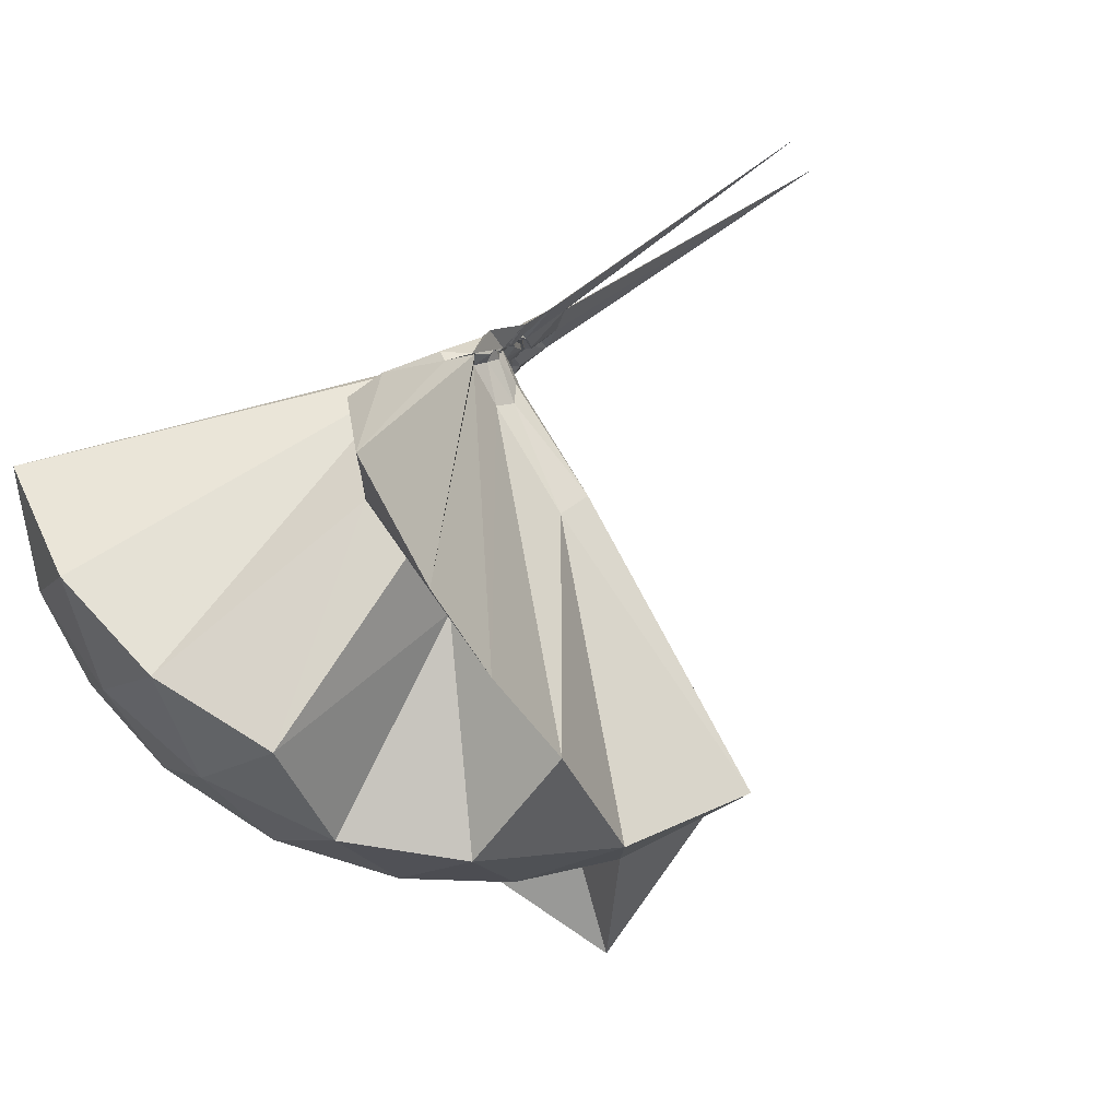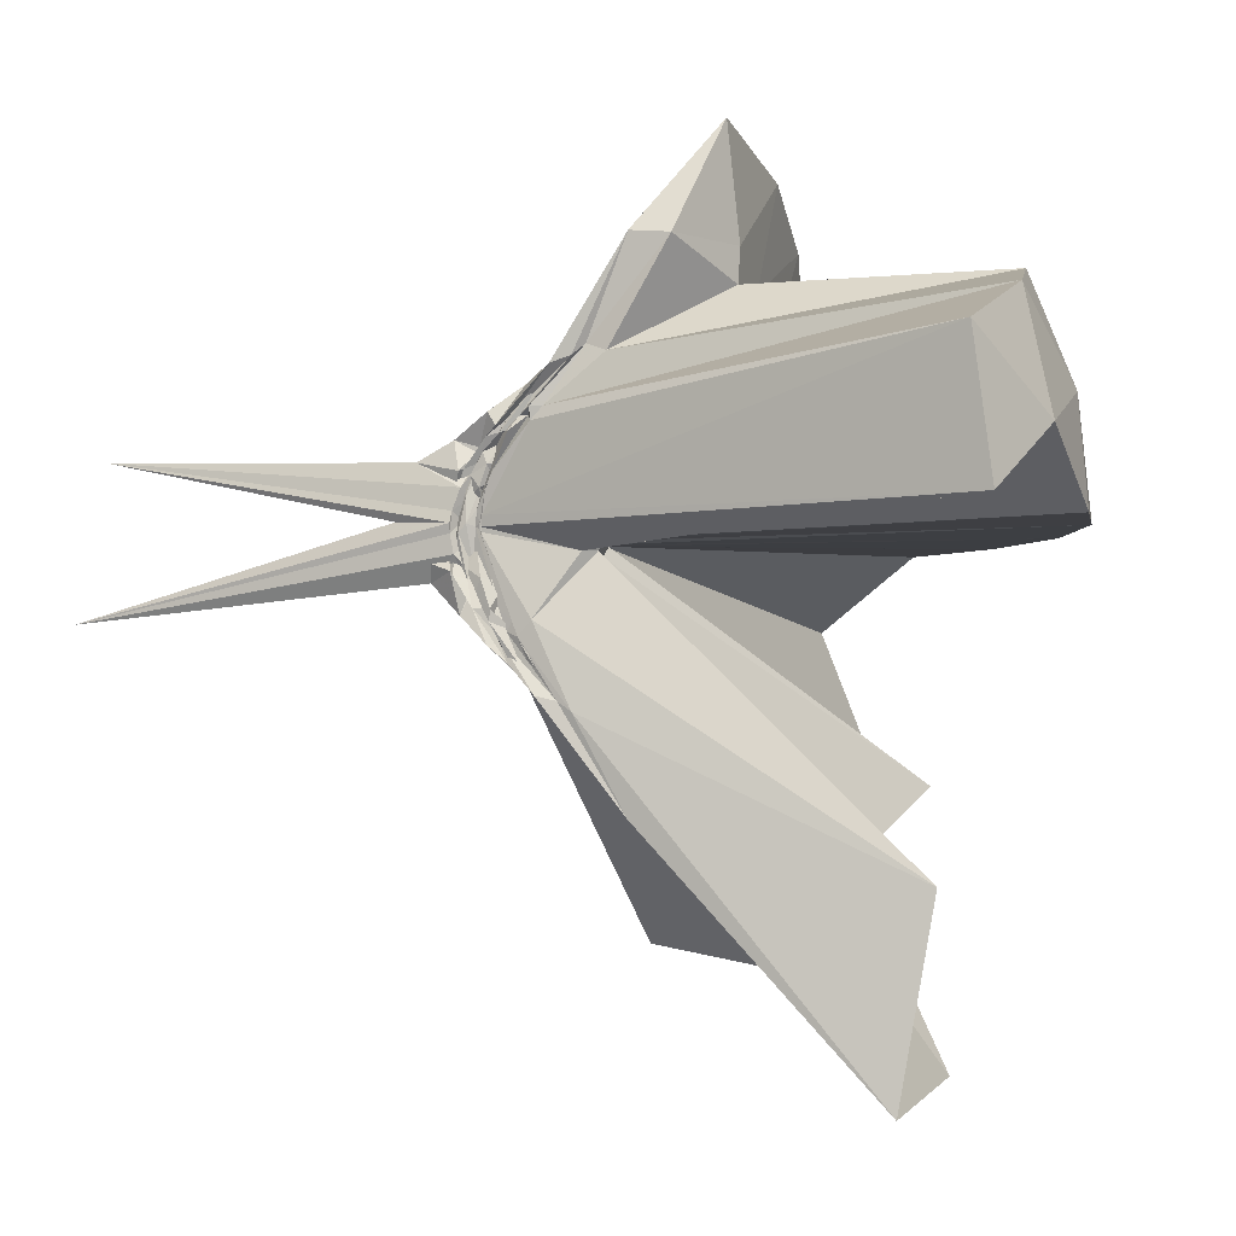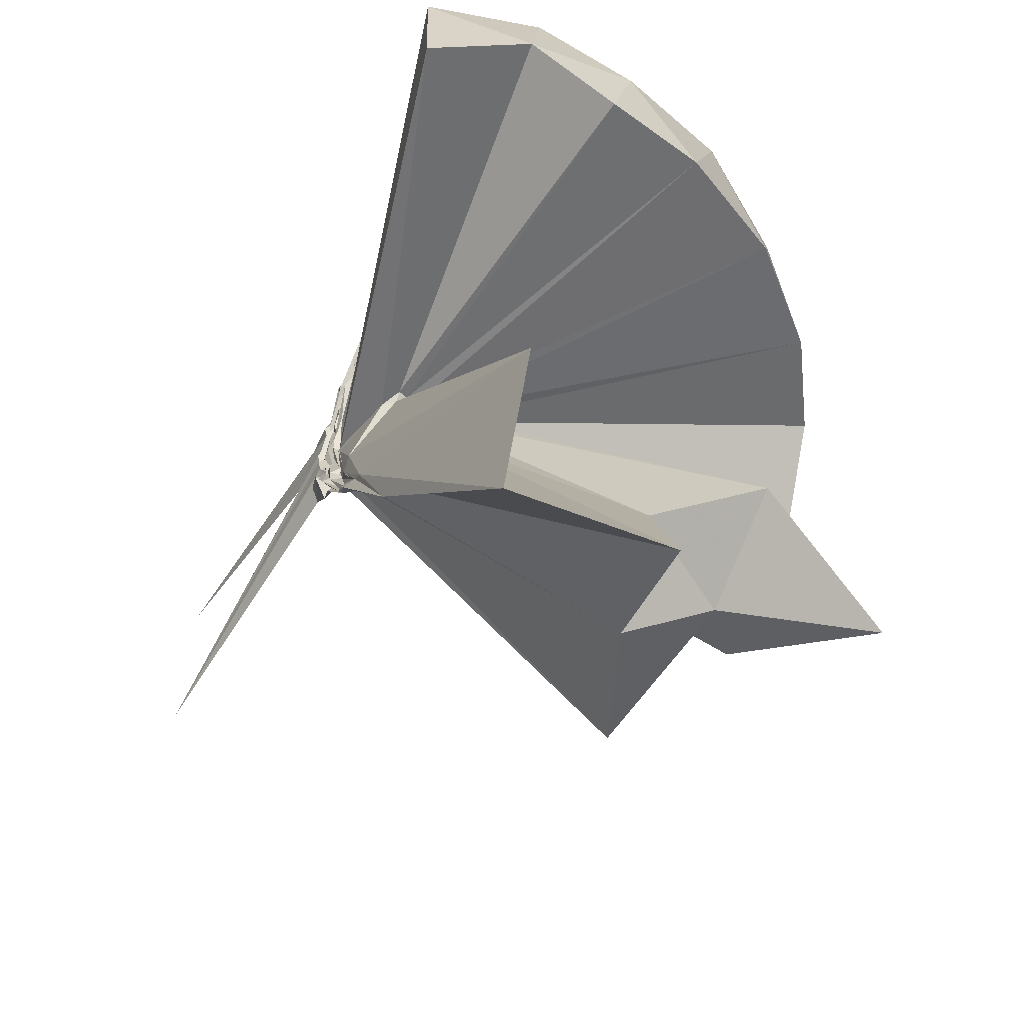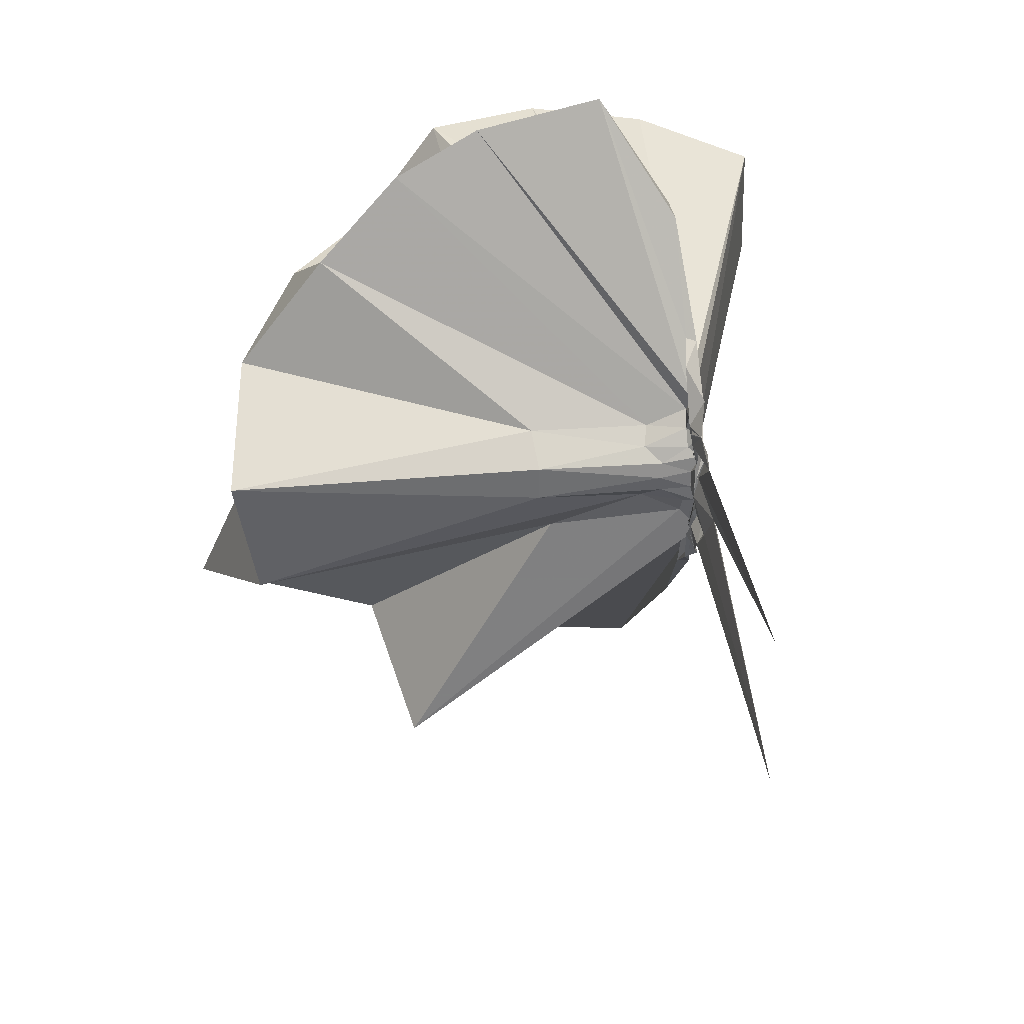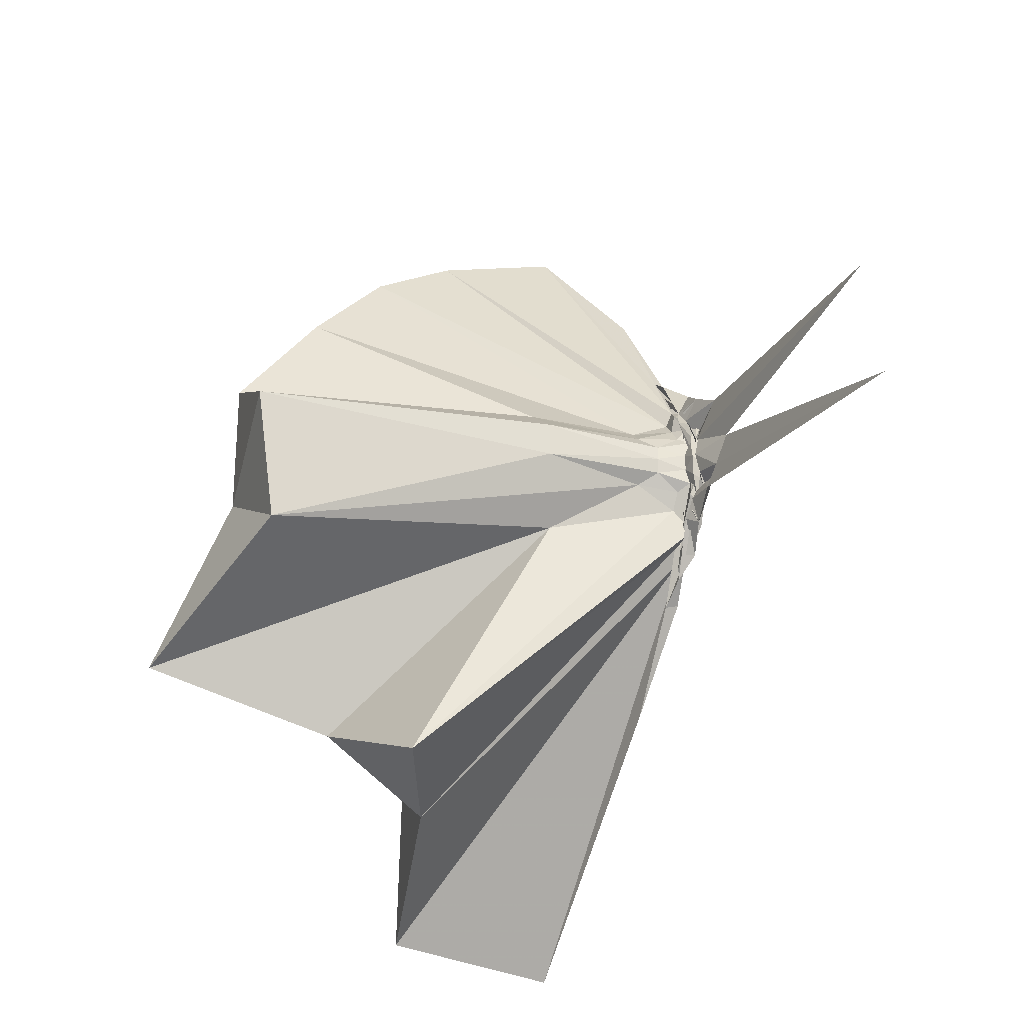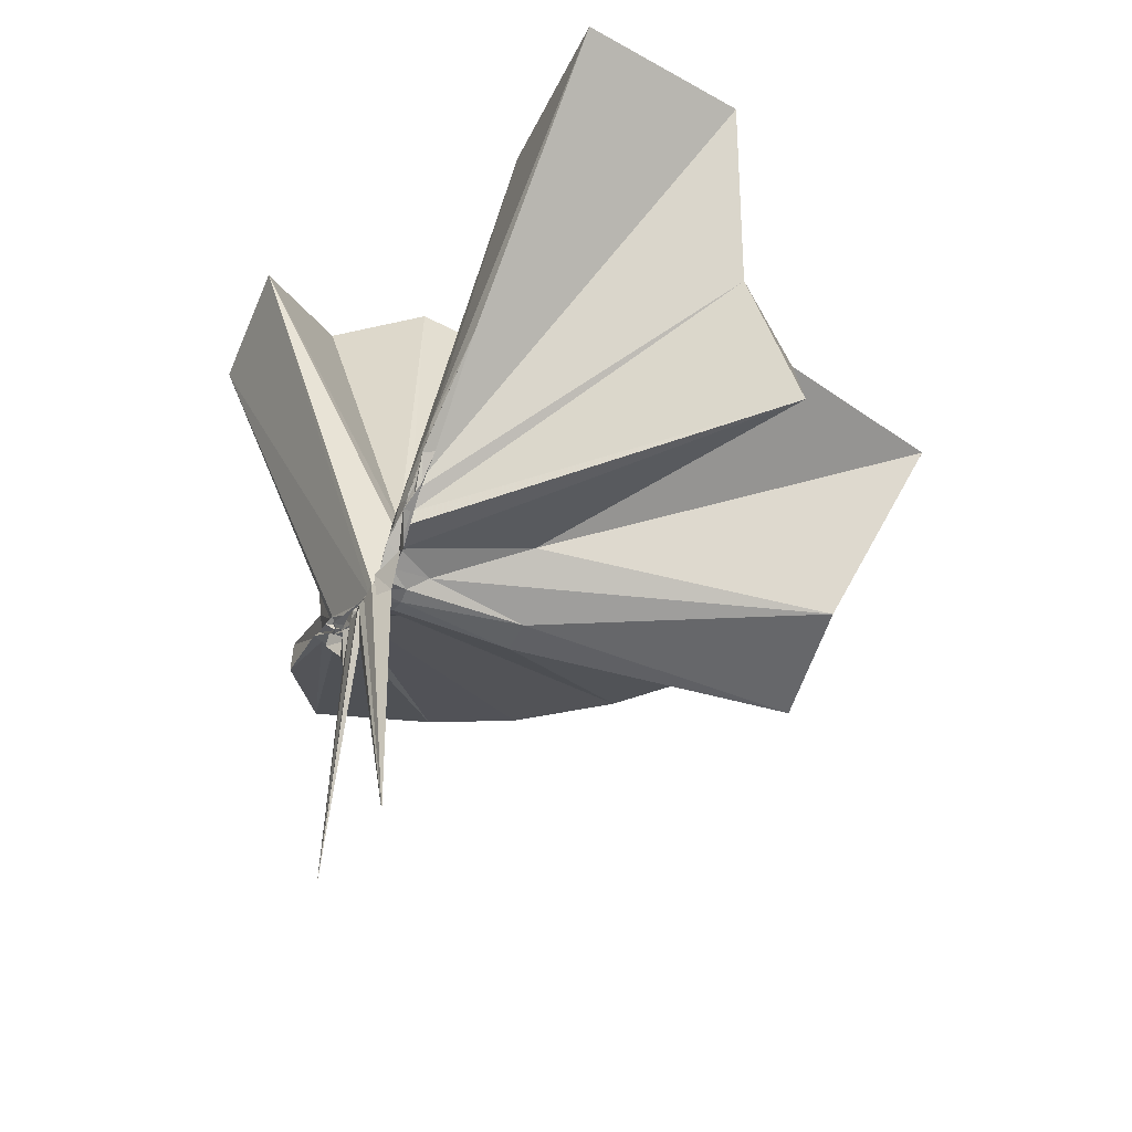
<metadata>
{"format":"obj","ext":"obj","renderer":"f3d","projection":"perspective","resolution":1024,"background":"white","views":[{"elev":79.6,"azim":54.9,"up":"+Y"},{"elev":-3.8,"azim":-72.8,"up":"+Y"},{"elev":-53.0,"azim":-31.0,"up":"+Y"},{"elev":36.8,"azim":171.8,"up":"+Y"},{"elev":-27.1,"azim":153.8,"up":"+Y"},{"elev":-50.3,"azim":-26.4,"up":"+Z"}]}
</metadata>
<code>
v -0.9115 -0.101 1.103
v -1.015 -0.09563 -0.07088
v -0.05828 -0.09823 0.6102
v -0.1255 0.1303 0.6605
v -0.5518 0.2202 0.4157
v -0.667 0.3674 0.432
v -0.7972 0.4363 0.4327
v -0.9827 0.4342 0.3505
v -0.9788 0.2348 0.1842
v -1.014 0.1177 0.08475
v -0.9951 0.1036 0.07733
v -0.9903 -0.01332 -0.006759
v -0.9864 -0.096 -0.02166
v -0.9849 -0.1062 -0.02307
v -0.9977 -0.2785 0.04721
v -1.003 -0.3094 0.05926
v -1.013 -0.4492 0.167
v -0.9883 -1.177 0.7639
v -0.5939 -1.13 0.783
v -0.5159 -0.7333 0.5803
v -0.2649 -0.5798 0.6842
v -0.8459 -0.1318 0.1783
v 0.02244 0.05968 0.3899
v -0.1761 0.3083 0.4058
v -0.3603 0.4986 0.4389
v -0.5501 0.6038 0.4438
v -0.8267 0.6781 0.4146
v -0.9822 0.4422 0.2671
v -0.9958 0.2119 0.161
v -0.9937 0.1034 0.05872
v -1.012 0.07308 0.04234
v -0.998 -0.07033 -0.02286
v -0.9968 -0.1018 -0.02625
v -0.9914 -0.258 0.0196
v -0.9939 -0.2998 0.03481
v -1.009 -0.4297 0.138
v -1.002 -0.646 0.2711
v -1.005 -0.3208 0.06451
v -0.4898 -0.9394 0.4135
v -0.2644 -0.7622 0.4537
v 0.1598 -0.6438 0.5181
v 0.02198 -0.2491 0.3931
v -0.6254 0.003946 0.09312
v -0.8922 0.008558 0.07162
v -0.9825 0.05017 0.06544
v -0.9926 0.08443 0.05395
v -0.9888 0.2039 0.1262
v -1.013 0.1959 0.1231
v -0.991 0.1042 0.04219
v -0.9946 0.07346 0.02546
v -0.9803 0.02997 0.000839
v -1.003 -0.09605 -0.04205
v -0.9872 -0.183 -0.03166
v -1.005 -0.2554 -0.005394
v -0.9901 -0.2985 0.01105
v -1.017 -0.42 0.09691
v -0.9893 -0.426 0.1066
v -0.9839 -0.2971 0.04513
v -0.3348 -0.8992 0.117
v -0.6759 -0.2804 0.1055
v 0.02341 -0.3978 0.1182
v 0.07415 -0.09881 0.09827
v -0.8815 -0.02438 0.03341
v -0.9786 0.01802 0.03411
v -0.9805 0.0555 0.0223
v -1.005 0.07074 0.02364
v -0.9782 0.1643 0.06767
v -1.014 0.08419 0.01928
v -1.008 0.06523 -0.001676
v -0.9931 0.01638 -0.02391
v -0.9994 -0.04034 -0.04271
v -1.003 -0.1135 -0.05823
v -1.002 -0.2014 -0.03931
v -1.019 -0.2558 -0.02456
v -1.002 -0.3573 0.03881
v -0.995 -0.3742 0.05135
v -1.012 -0.282 0.007398
v -1.014 -0.2571 0.009119
v -0.9699 -0.2071 0.02327
v -0.8759 -0.1552 0.02721
v -0.6327 -0.1329 0.016
v -0.633 -0.05341 0.0173
v -0.9777 -0.0166 0.005267
v -1.001 0.01353 -0.002204
v -1 0.03725 -0.0108
v -0.9768 0.04969 -0.006118
v -1.011 0.1107 0.001954
v -0.9769 0.04216 -0.02618
v -1.002 0.005448 -0.04814
v -0.9898 -0.04144 -0.0613
v -0.9919 -0.09459 -0.06558
v -0.9933 -0.1465 -0.06939
v -1.01 -0.193 -0.06549
v -0.9826 -0.2335 -0.04541
v -1.015 -0.325 0.003417
v -0.9779 -0.2475 -0.02308
v -1.001 -0.2306 -0.02538
v -1.007 -0.199 -0.01247
v -0.9713 -0.165 0.002429
v -0.9177 -0.1256 -0.001054
v -0.914 -0.0902 -0.005373
v -0.9198 -0.05457 0.002165
v -0.2021 -0.09898 0.801
v -0.316 0.1476 0.8611
v -0.4953 0.3956 0.8582
v -0.8097 0.3606 0.4315
v -0.9954 0.218 0.2295
v -1.004 0.1186 0.1088
v -1.009 0.09104 0.0849
v -0.9832 -0.07965 -0.01785
v -0.9823 -0.1013 -0.01973
v -0.9811 -0.1112 -0.02163
v -1.006 -0.2782 0.08786
v -0.9669 -0.767 0.8353
v -0.9008 -0.3541 0.2873
v -0.8939 -0.1565 0.1912
v -0.8721 -0.1345 0.1944
v -0.4192 -0.1006 0.9705
v -0.5744 0.1464 1.01
v -0.7579 0.3721 0.9691
v -1.041 0.2997 1.009
v -1.313 0.1927 0.9674
v -1.33 -0.1019 1.008
v -0.9722 -0.1505 0.1742
v -0.9478 -0.149 0.1989
v -0.9221 -0.1613 0.1933
v -0.9001 -0.1339 0.2063
v -0.6771 -0.1009 1.074
v -0.8399 0.1265 1.074
v -1.104 0.03946 1.074
v -0.9482 -0.1281 0.2141
v -0.9256 -0.1292 0.208
v -1.004 -0.02999 -0.01583
v -0.9965 -0.005471 -0.03628
v -0.979 0.01597 -0.03454
v -0.9901 0.06223 -0.07116
v -1.011 0.001654 -0.05476
v -0.9836 -0.04722 -0.07326
v -1.009 -0.09674 -0.07561
v -0.9857 -0.1447 -0.08193
v -1.017 -0.1859 -0.0687
v -0.9919 -0.2679 -0.05812
v -0.9816 -0.2039 -0.04917
v -0.9967 -0.1786 -0.04438
v -0.992 -0.1474 -0.02379
v -0.9828 -0.1114 -0.01998
v -0.9834 -0.07035 -0.01721
v -0.987 -0.04661 -0.04167
v -1.007 -0.02905 -0.05194
v -0.9957 0.02151 -0.1446
v -0.9889 -0.05094 -0.06929
v -0.9776 -0.09767 -0.07703
v -0.9903 -0.1557 -0.1506
v -0.982 -0.2053 -0.1192
v -1.01 -0.1542 -0.06416
v -0.9872 -0.1359 -0.04955
v -0.984 -0.08936 -0.05443
v -1.01 -0.07253 -0.06789
v -0.9991 0.04255 -0.7851
v -1.002 -0.08982 -0.1833
v -0.9905 -0.2695 -0.8535
v -1.01 -0.1149 -0.07177
f 3 23 4
f 4 23 24
f 4 24 5
f 5 24 25
f 5 25 6
f 6 25 26
f 6 26 7
f 7 26 27
f 7 27 8
f 8 27 28
f 8 28 9
f 9 28 29
f 9 29 10
f 10 29 30
f 10 30 11
f 11 30 31
f 11 31 12
f 12 31 32
f 12 32 13
f 13 32 33
f 13 33 14
f 14 33 34
f 14 34 15
f 15 34 35
f 15 35 16
f 16 35 36
f 16 36 17
f 17 36 37
f 17 37 18
f 18 37 38
f 18 38 19
f 19 38 39
f 19 39 20
f 20 39 40
f 20 40 21
f 21 40 41
f 21 41 22
f 22 41 42
f 22 42 3
f 3 42 23
f 23 43 24
f 24 43 44
f 24 44 25
f 25 44 45
f 25 45 26
f 26 45 46
f 26 46 27
f 27 46 47
f 27 47 28
f 28 47 48
f 28 48 29
f 29 48 49
f 29 49 30
f 30 49 50
f 30 50 31
f 31 50 51
f 31 51 32
f 32 51 52
f 32 52 33
f 33 52 53
f 33 53 34
f 34 53 54
f 34 54 35
f 35 54 55
f 35 55 36
f 36 55 56
f 36 56 37
f 37 56 57
f 37 57 38
f 38 57 58
f 38 58 39
f 39 58 59
f 39 59 40
f 40 59 60
f 40 60 41
f 41 60 61
f 41 61 42
f 42 61 62
f 42 62 23
f 23 62 43
f 43 63 44
f 44 63 64
f 44 64 45
f 45 64 65
f 45 65 46
f 46 65 66
f 46 66 47
f 47 66 67
f 47 67 48
f 48 67 68
f 48 68 49
f 49 68 69
f 49 69 50
f 50 69 70
f 50 70 51
f 51 70 71
f 51 71 52
f 52 71 72
f 52 72 53
f 53 72 73
f 53 73 54
f 54 73 74
f 54 74 55
f 55 74 75
f 55 75 56
f 56 75 76
f 56 76 57
f 57 76 77
f 57 77 58
f 58 77 78
f 58 78 59
f 59 78 79
f 59 79 60
f 60 79 80
f 60 80 61
f 61 80 81
f 61 81 62
f 62 81 82
f 62 82 43
f 43 82 63
f 63 83 64
f 64 83 84
f 64 84 65
f 65 84 85
f 65 85 66
f 66 85 86
f 66 86 67
f 67 86 87
f 67 87 68
f 68 87 88
f 68 88 69
f 69 88 89
f 69 89 70
f 70 89 90
f 70 90 71
f 71 90 91
f 71 91 72
f 72 91 92
f 72 92 73
f 73 92 93
f 73 93 74
f 74 93 94
f 74 94 75
f 75 94 95
f 75 95 76
f 76 95 96
f 76 96 77
f 77 96 97
f 77 97 78
f 78 97 98
f 78 98 79
f 79 98 99
f 79 99 80
f 80 99 100
f 80 100 81
f 81 100 101
f 81 101 82
f 82 101 102
f 82 102 63
f 63 102 83
f 103 104 118
f 104 119 118
f 104 105 119
f 105 120 119
f 105 106 120
f 106 107 120
f 107 121 120
f 107 108 121
f 108 122 121
f 108 109 122
f 109 110 122
f 110 123 122
f 110 111 123
f 111 124 123
f 111 112 124
f 112 113 124
f 113 125 124
f 113 114 125
f 114 126 125
f 114 115 126
f 115 116 126
f 116 127 126
f 116 117 127
f 117 118 127
f 117 103 118
f 118 119 128
f 119 129 128
f 119 120 129
f 120 121 129
f 121 130 129
f 121 122 130
f 122 123 130
f 123 131 130
f 123 124 131
f 124 125 131
f 125 132 131
f 125 126 132
f 126 127 132
f 127 128 132
f 127 118 128
f 133 148 134
f 134 148 149
f 134 149 135
f 135 149 150
f 135 150 136
f 136 150 137
f 137 150 151
f 137 151 138
f 138 151 152
f 138 152 139
f 139 152 140
f 140 152 153
f 140 153 141
f 141 153 154
f 141 154 142
f 142 154 143
f 143 154 155
f 143 155 144
f 144 155 156
f 144 156 145
f 145 156 146
f 146 156 157
f 146 157 147
f 147 157 148
f 147 148 133
f 148 158 149
f 149 158 159
f 149 159 150
f 150 159 151
f 151 159 160
f 151 160 152
f 152 160 153
f 153 160 161
f 153 161 154
f 154 161 155
f 155 161 162
f 155 162 156
f 156 162 157
f 157 162 158
f 157 158 148
f 3 4 103
f 103 4 104
f 4 5 104
f 104 5 105
f 5 6 105
f 105 6 106
f 6 7 106
f 7 8 106
f 106 8 107
f 8 9 107
f 107 9 108
f 9 10 108
f 108 10 109
f 10 11 109
f 11 12 109
f 109 12 110
f 12 13 110
f 110 13 111
f 13 14 111
f 111 14 112
f 14 15 112
f 15 16 112
f 112 16 113
f 16 17 113
f 113 17 114
f 17 18 114
f 114 18 115
f 18 19 115
f 19 20 115
f 115 20 116
f 20 21 116
f 116 21 117
f 21 22 117
f 117 22 103
f 22 3 103
f 83 133 84
f 84 133 134
f 84 134 85
f 85 134 135
f 85 135 86
f 86 135 136
f 86 136 87
f 87 136 88
f 88 136 137
f 88 137 89
f 89 137 138
f 89 138 90
f 90 138 139
f 90 139 91
f 91 139 92
f 92 139 140
f 92 140 93
f 93 140 141
f 93 141 94
f 94 141 142
f 94 142 95
f 95 142 96
f 96 142 143
f 96 143 97
f 97 143 144
f 97 144 98
f 98 144 145
f 98 145 99
f 99 145 100
f 100 145 146
f 100 146 101
f 101 146 147
f 101 147 102
f 102 147 133
f 102 133 83
f 128 129 1
f 129 130 1
f 130 131 1
f 131 132 1
f 132 128 1
f 159 158 2
f 160 159 2
f 161 160 2
f 162 161 2
f 158 162 2

</code>
